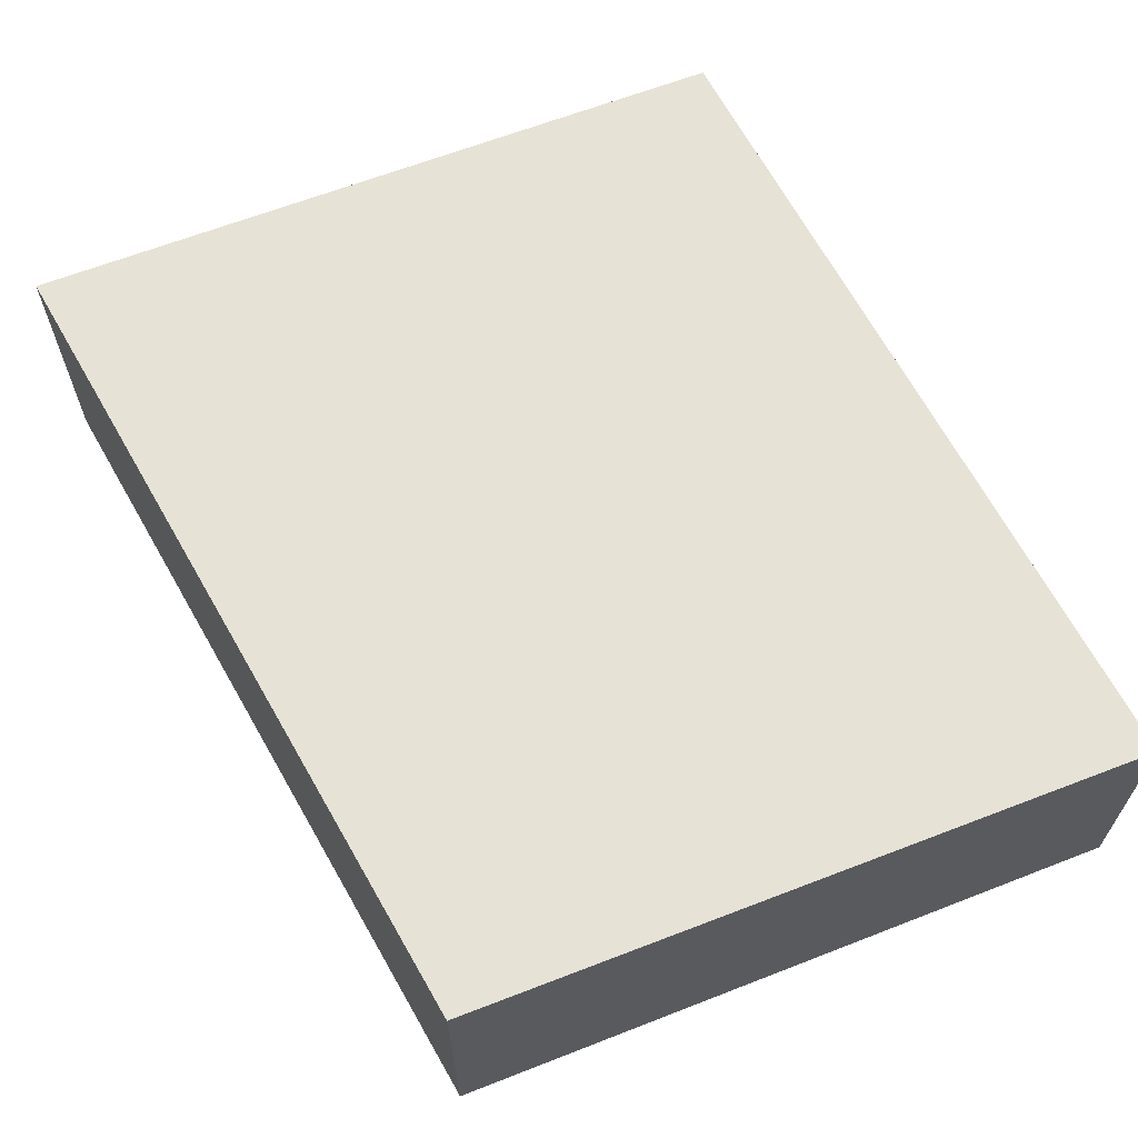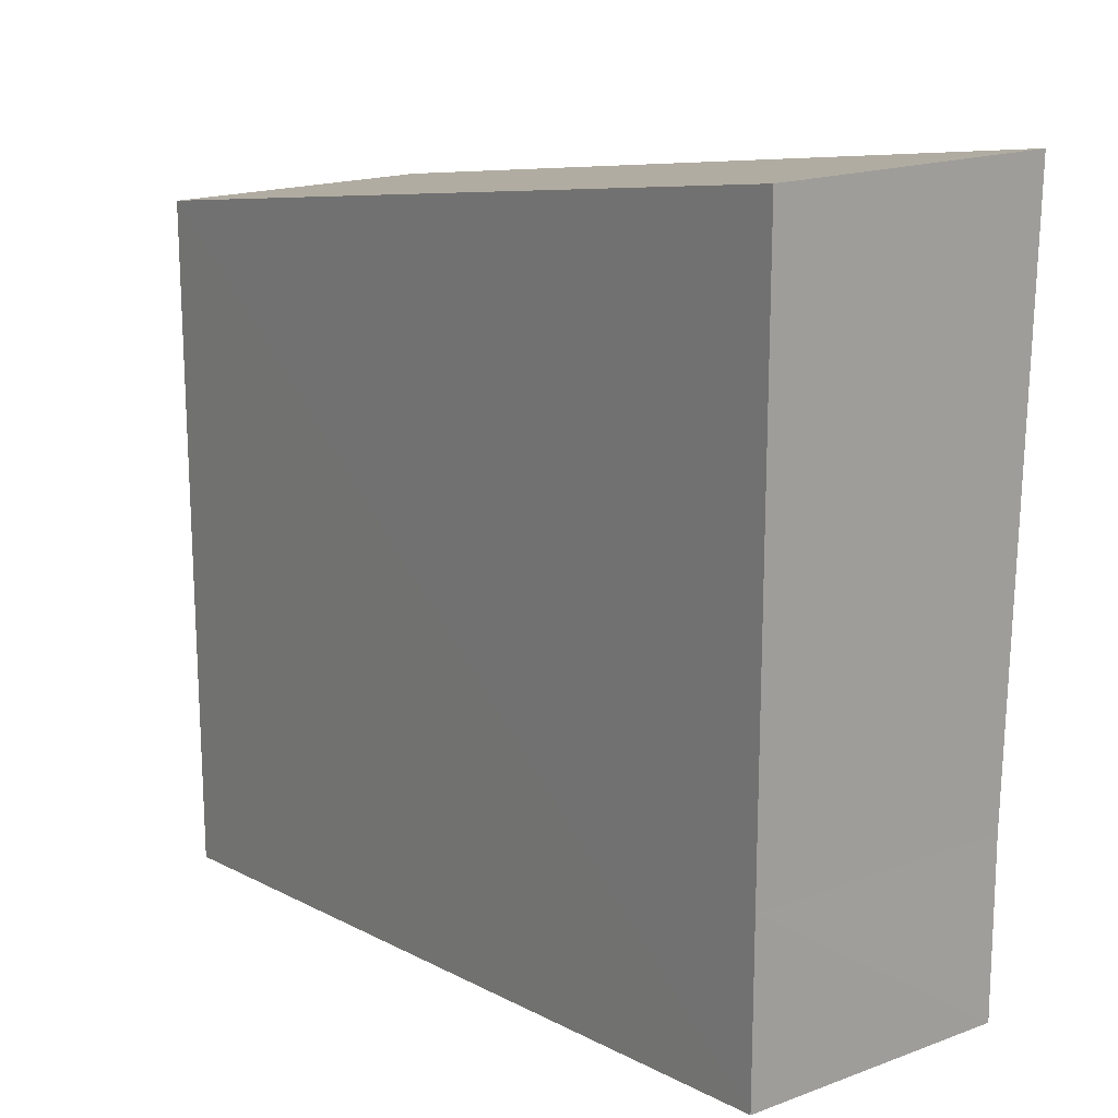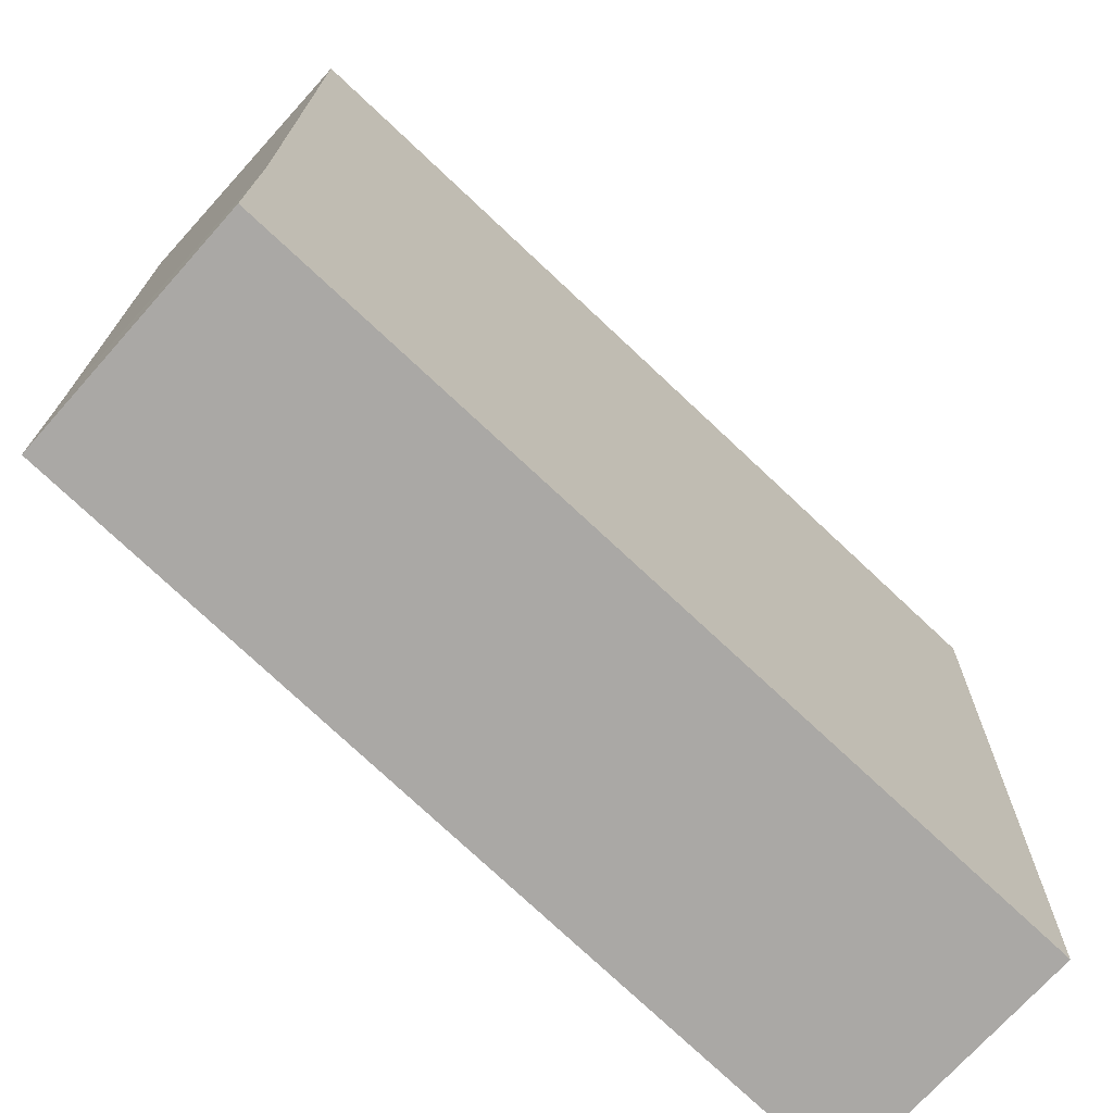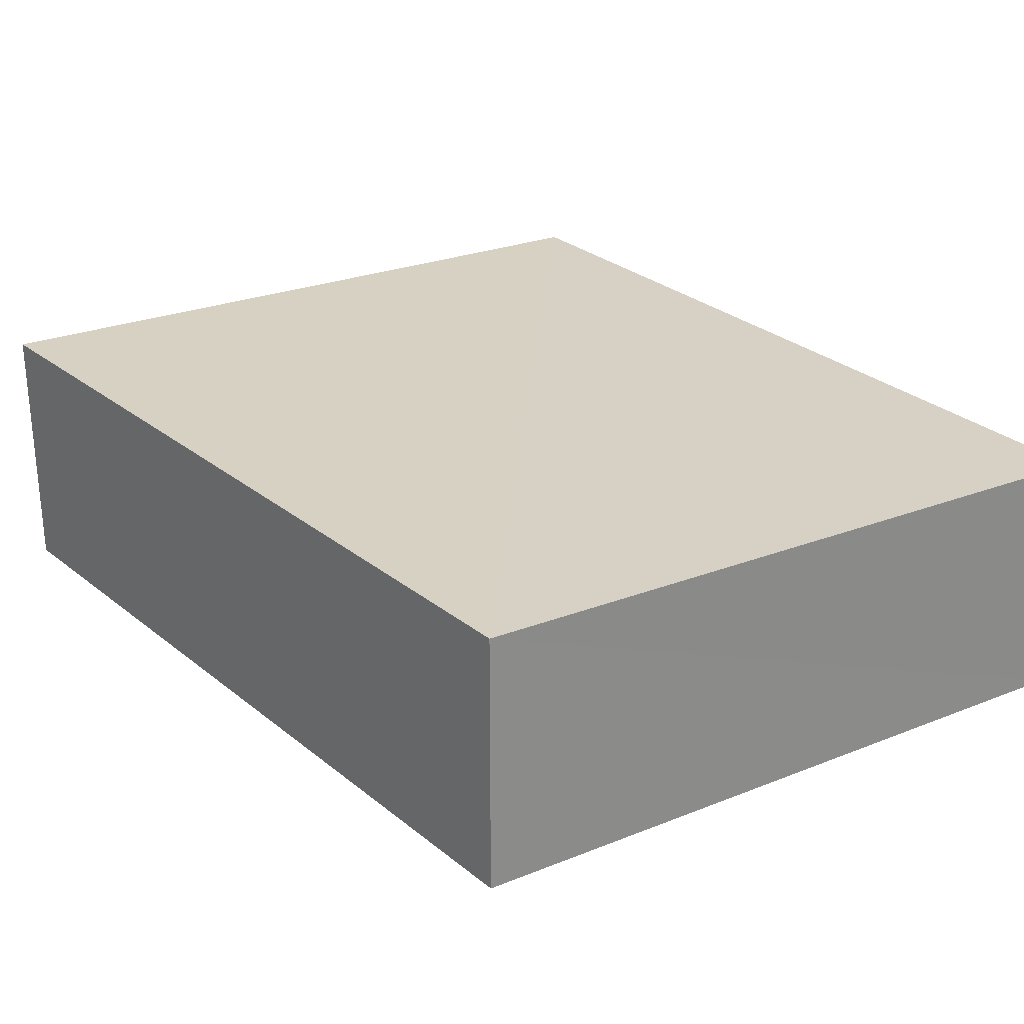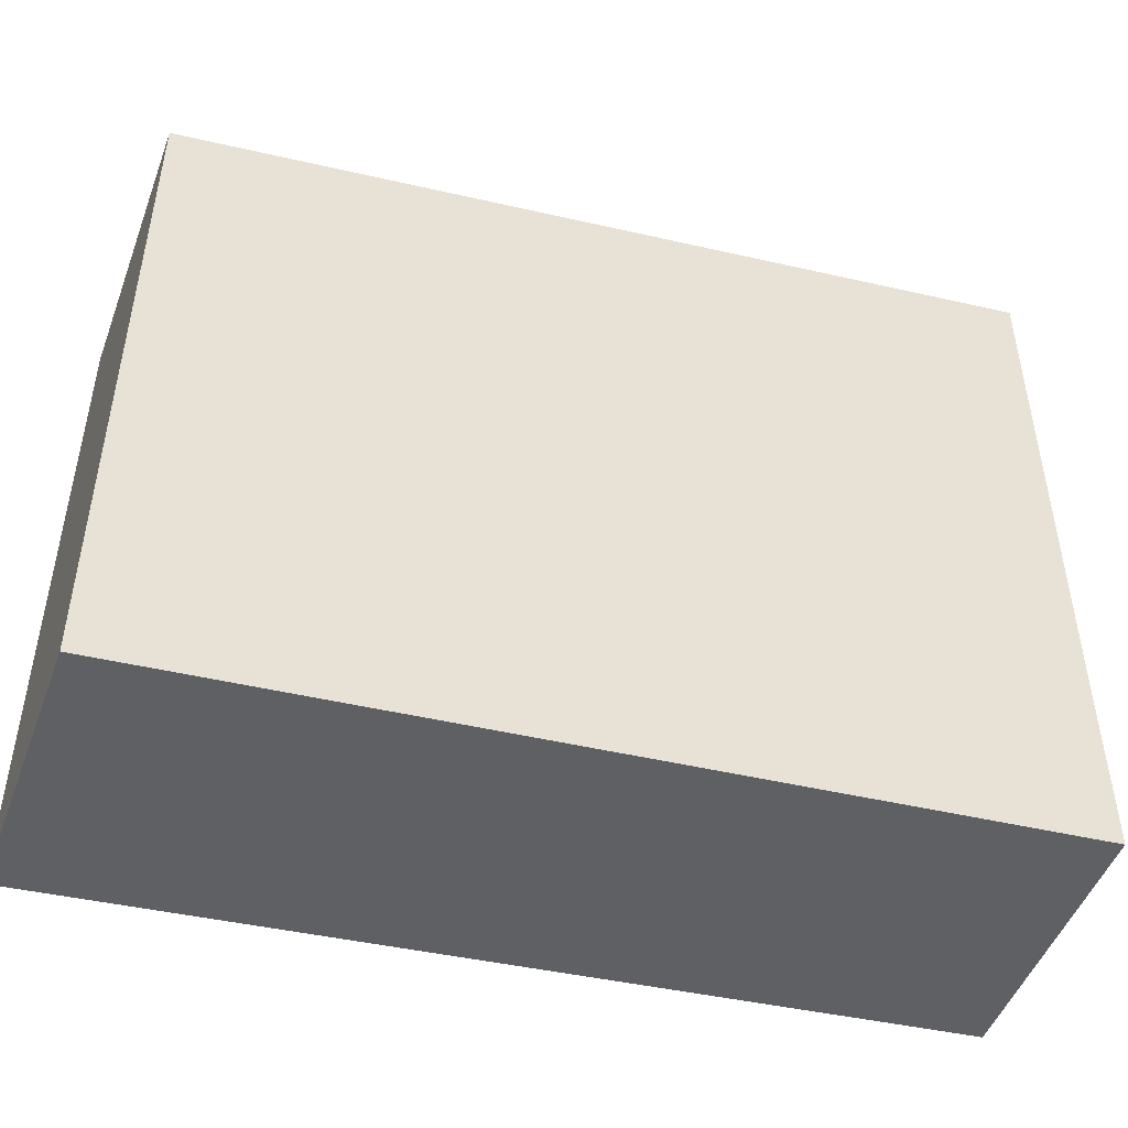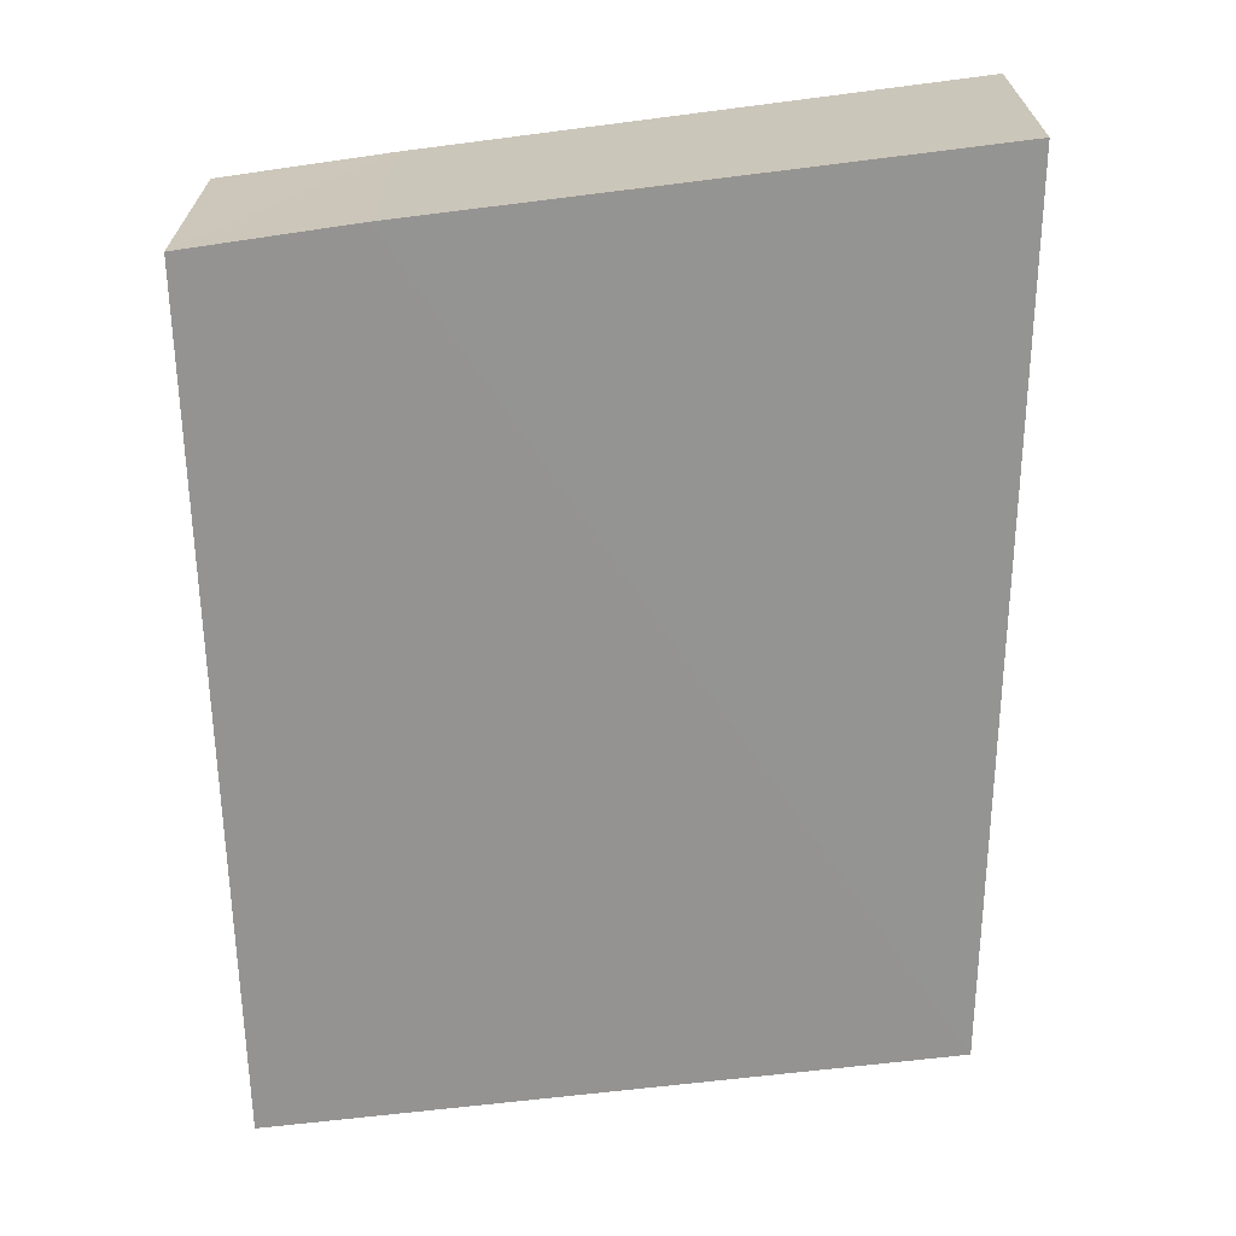
<metadata>
{"format":"obj","ext":"obj","renderer":"f3d","projection":"perspective","resolution":1024,"background":"white","views":[{"elev":63.7,"azim":-111.4,"up":"+Z"},{"elev":17.6,"azim":53.1,"up":"+Y"},{"elev":-72.1,"azim":137.8,"up":"+Y"},{"elev":27.0,"azim":-120.7,"up":"+Z"},{"elev":-48.8,"azim":-20.0,"up":"+Y"},{"elev":-67.0,"azim":97.4,"up":"+Z"}]}
</metadata>
<code>
v -100896 -8.881e+04 1.743
v -100894 -8.881e+04 1.743
v -100894 -8.881e+04 2.373
v -100896 -8.881e+04 1.743
v -100896 -8.881e+04 1.743
v -100894 -8.881e+04 2.373
v -100896 -8.881e+04 2.373
v -100896 -8.881e+04 1.743
v -100894 -8.881e+04 1.743
v -100894 -8.881e+04 1.763
v -100894 -8.881e+04 2.373
v -100894 -8.881e+04 1.743
v -100894 -8.881e+04 1.743
v -100894 -8.881e+04 2.373
v -100894 -8.881e+04 2.373
v -100894 -8.881e+04 1.743
v -100894 -8.881e+04 2.373
v -100896 -8.881e+04 2.373
v -100894 -8.881e+04 2.373
v -100894 -8.881e+04 2.373
v -100896 -8.881e+04 2.373
v -100894 -8.881e+04 2.373
v -100896 -8.881e+04 2.373
v -100896 -8.881e+04 2.373
v -100894 -8.881e+04 2.373
v -100896 -8.881e+04 2.373
v -100894 -8.881e+04 2.373
v -100894 -8.881e+04 2.373
v -100894 -8.881e+04 1.763
v -100896 -8.881e+04 1.743
v -100894 -8.881e+04 1.768
v -100894 -8.881e+04 1.763
v -100896 -8.881e+04 1.743
v -100894 -8.881e+04 1.763
v -100894 -8.881e+04 1.743
v -100896 -8.881e+04 1.743
v -100894 -8.881e+04 1.768
v -100896 -8.881e+04 1.743
v -100896 -8.881e+04 1.768
v -100894 -8.881e+04 1.768
v -100894 -8.881e+04 1.763
v -100894 -8.881e+04 1.768
v -100894 -8.881e+04 2.373
v -100894 -8.881e+04 1.763
v -100894 -8.881e+04 2.373
v -100894 -8.881e+04 1.768
v -100894 -8.881e+04 2.373
v -100894 -8.881e+04 2.373
v -100894 -8.881e+04 1.768
v -100896 -8.881e+04 1.768
v -100894 -8.881e+04 2.373
v -100894 -8.881e+04 1.768
v -100894 -8.881e+04 2.373
v -100896 -8.881e+04 1.768
v -100896 -8.881e+04 2.373
v -100894 -8.881e+04 2.373
v -100896 -8.881e+04 1.768
v -100896 -8.881e+04 1.743
v -100896 -8.881e+04 2.373
v -100896 -8.881e+04 1.768
v -100896 -8.881e+04 1.768
v -100896 -8.881e+04 2.373
v -100896 -8.881e+04 2.373
v -100896 -8.881e+04 1.768
f 1 2 3 4
f 5 6 7 8
f 9 10 11 12
f 13 14 15 16
f 17 18 19 20
f 21 22 23 24
f 25 26 27 28
f 29 30 31 32
f 33 34 35 36
f 37 38 39 40
f 41 42 43 44
f 45 46 47 48
f 49 50 51 52
f 53 54 55 56
f 57 58 59 60
f 61 62 63 64

</code>
